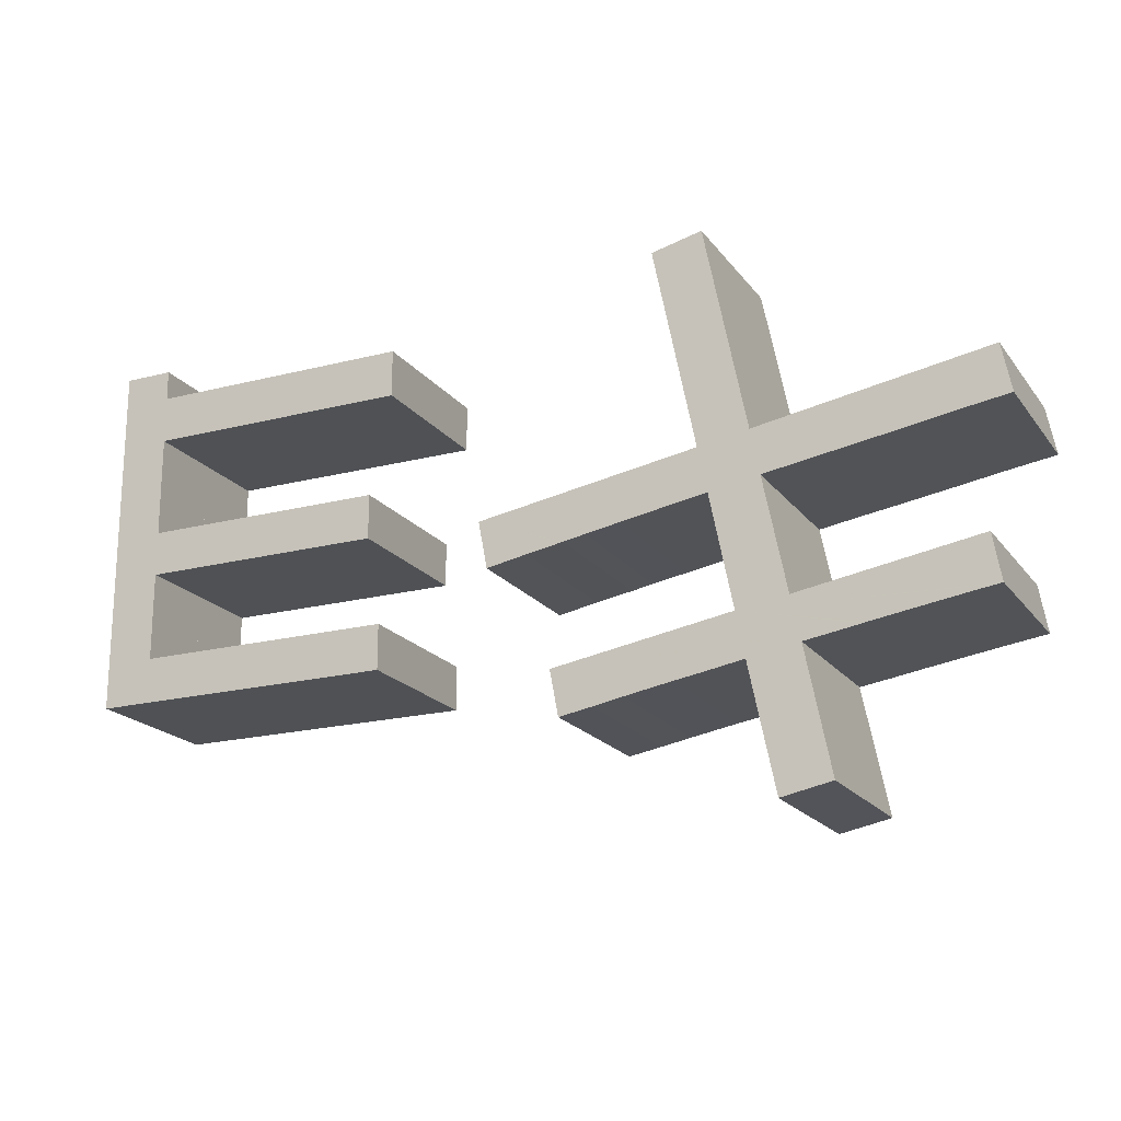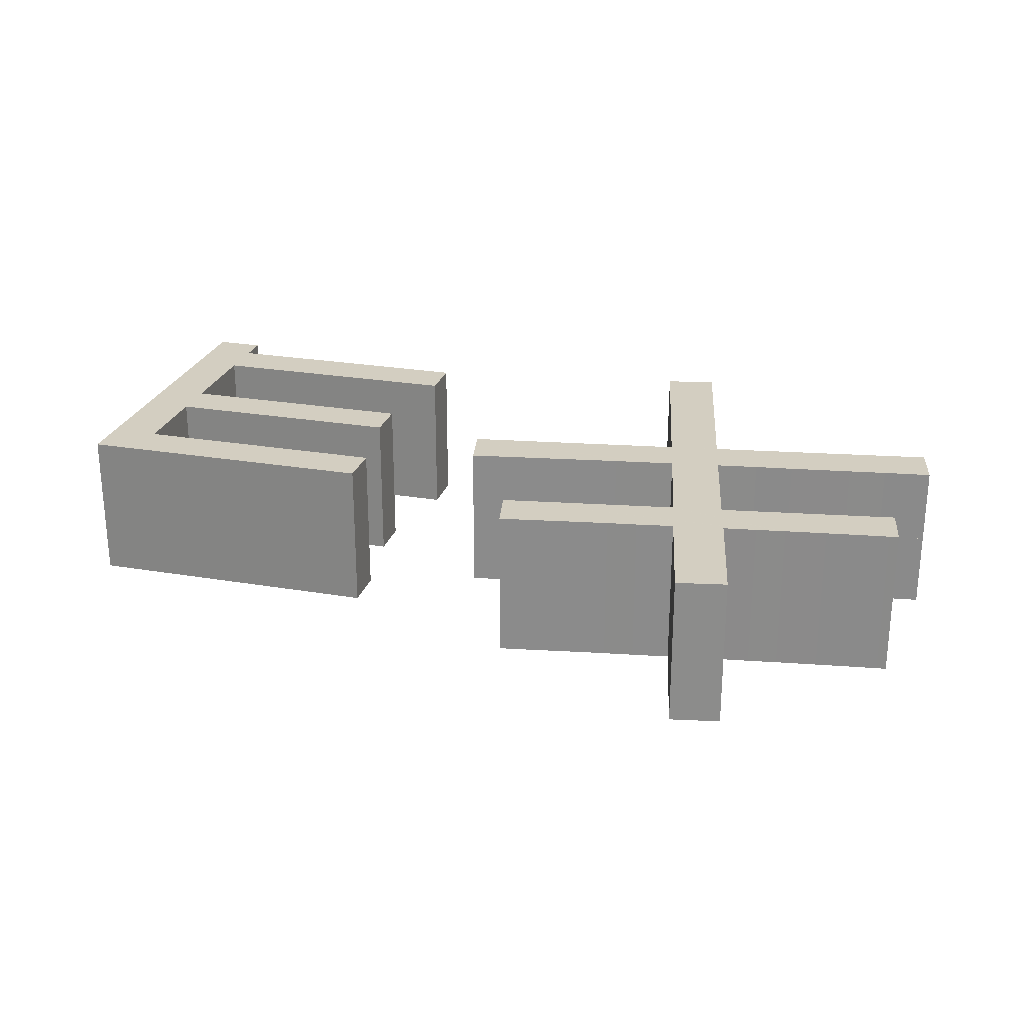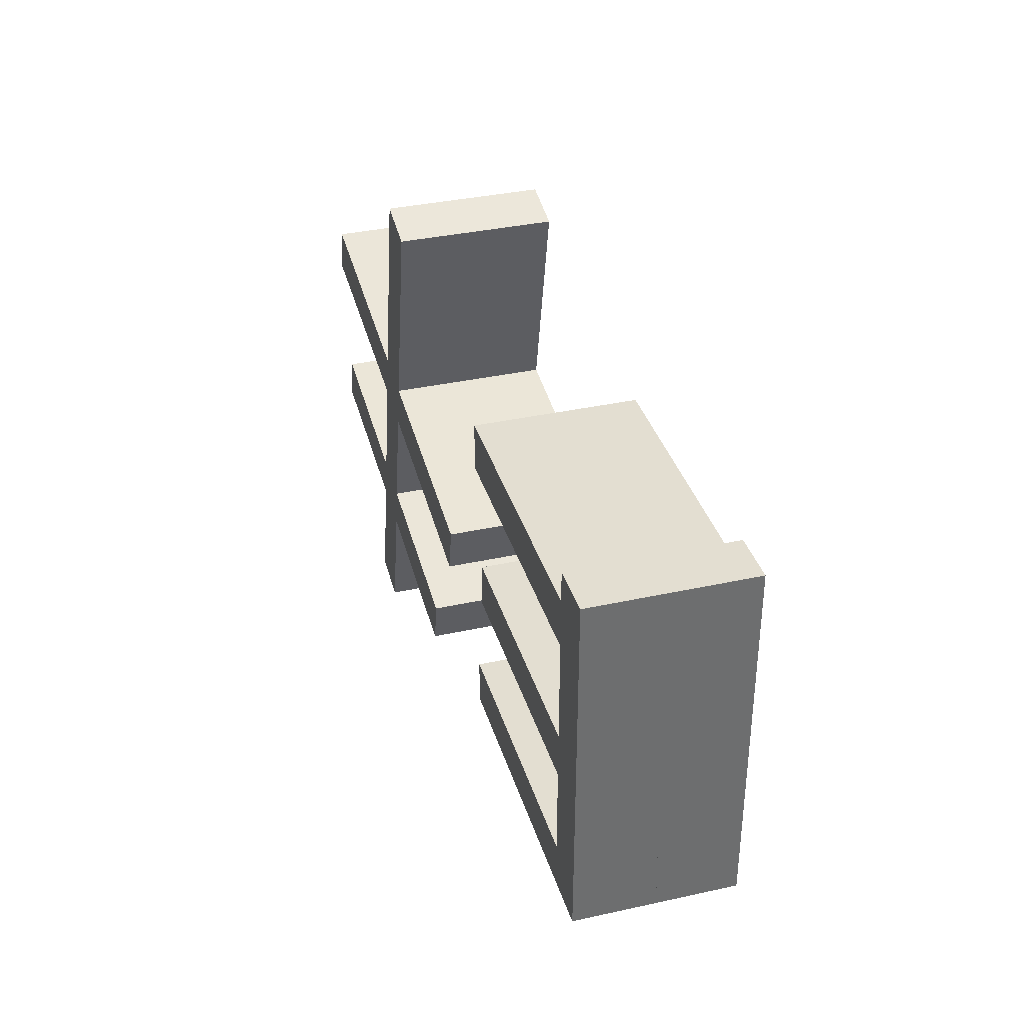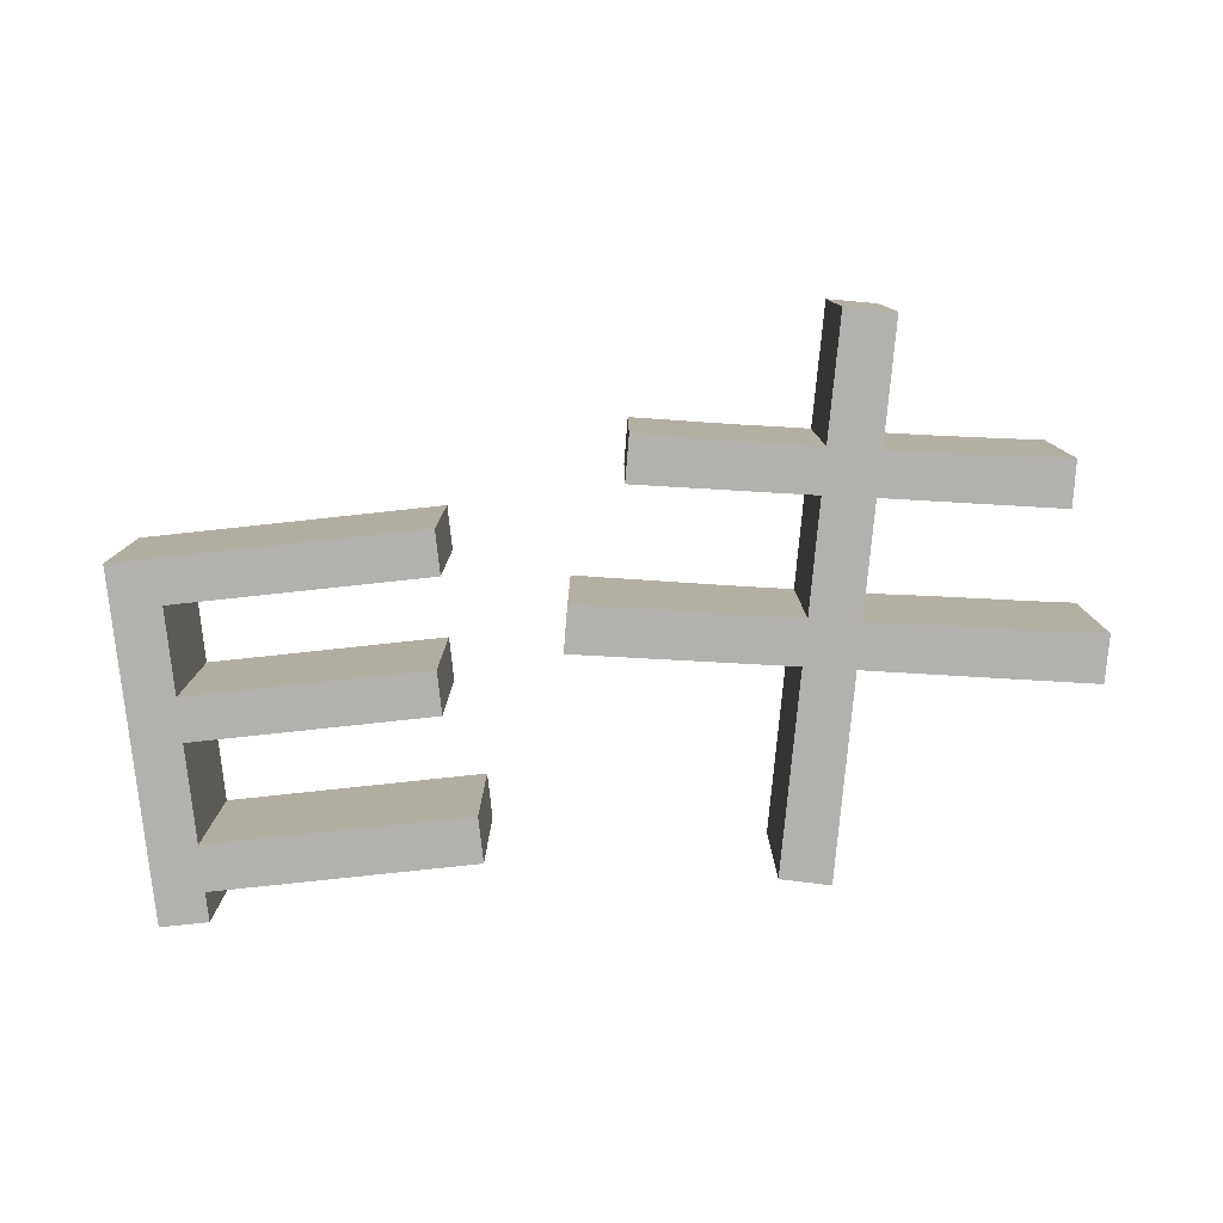
<metadata>
{"format":"obj","ext":"obj","renderer":"f3d","projection":"perspective","resolution":1024,"background":"white","views":[{"elev":-19.5,"azim":-154.3,"up":"+Z"},{"elev":25.3,"azim":-164.6,"up":"+Y"},{"elev":36.1,"azim":73.9,"up":"+Z"},{"elev":-79.2,"azim":-173.9,"up":"+Y"}]}
</metadata>
<code>
o Curve_Mesh
v 2.878 0 4e-06
v 3.208 0 1.616
v 3.692 0 1.533
v 4.08 0 1.471
v 4.701 0 1.364
v 5.089 0 1.293
v 5.519 0 1.219
v 5.631 0 1.81
v 3.32 0 2.195
v 3.614 0 3.666
v 3.777 0 3.639
v 3.938 0 3.613
v 4.098 0 3.586
v 4.256 0 3.56
v 4.413 0 3.533
v 4.567 0 3.507
v 4.721 0 3.481
v 4.872 0 3.455
v 5.022 0 3.429
v 5.17 0 3.403
v 5.316 0 3.377
v 5.461 0 3.352
v 5.468 0 3.351
v 5.486 0 3.348
v 5.514 0 3.343
v 5.551 0 3.337
v 5.594 0 3.329
v 5.643 0 3.321
v 5.695 0 3.312
v 5.748 0 3.303
v 5.802 0 3.294
v 5.853 0 3.285
v 5.902 0 3.277
v 5.945 0 3.269
v 6.47 0 3.174
v 6.586 0 3.786
v 3.733 0 4.249
v 4.267 0 6.882
v 3.614 0 7.035
v 3.08 0 4.36
v 0.1199 0 4.853
v 0.000282 0 4.233
v 0.6204 0 4.142
v 1.108 0 4.063
v 1.922 0 3.935
v 2.423 0 3.861
v 2.964 0 3.773
v 2.667 0 2.294
v 0.3641 0 2.674
v 0.2605 0 2.075
v 0.3156 0 2.068
v 0.3831 0 2.058
v 0.4629 0 2.047
v 0.555 0 2.034
v 0.6595 0 2.019
v 0.7764 0 2.001
v 0.9056 0 1.982
v 1.047 0 1.961
v 1.201 0 1.938
v 1.367 0 1.912
v 1.546 0 1.885
v 1.737 0 1.856
v 1.742 0 1.855
v 1.756 0 1.852
v 1.778 0 1.849
v 1.807 0 1.844
v 1.841 0 1.839
v 1.879 0 1.832
v 1.92 0 1.826
v 1.962 0 1.819
v 2.004 0 1.812
v 2.045 0 1.806
v 2.083 0 1.799
v 2.117 0 1.794
v 2.547 0 1.728
v 2.228 0 0.1279
v 7.946 0 2.1
v 11.95 0 2.1
v 11.95 0 6.688
v 11.31 0 6.688
v 11.31 0 6.299
v 7.851 0 6.299
v 7.851 0 5.691
v 11.31 0 5.691
v 11.31 0 4.393
v 8.132 0 4.393
v 8.132 0 3.819
v 11.31 0 3.819
v 11.31 0 2.682
v 7.946 0 2.682
v 2.878 0.01 4e-06
v 3.208 0.01 1.616
v 3.692 0.01 1.533
v 4.08 0.01 1.471
v 4.701 0.01 1.364
v 5.089 0.01 1.293
v 5.519 0.01 1.219
v 5.631 0.01 1.81
v 3.32 0.01 2.195
v 3.614 0.01 3.666
v 3.777 0.01 3.639
v 3.938 0.01 3.613
v 4.098 0.01 3.586
v 4.256 0.01 3.56
v 4.413 0.01 3.533
v 4.567 0.01 3.507
v 4.721 0.01 3.481
v 4.872 0.01 3.455
v 5.022 0.01 3.429
v 5.17 0.01 3.403
v 5.316 0.01 3.377
v 5.461 0.01 3.352
v 5.468 0.01 3.351
v 5.486 0.01 3.348
v 5.514 0.01 3.343
v 5.551 0.01 3.337
v 5.594 0.01 3.329
v 5.643 0.01 3.321
v 5.695 0.01 3.312
v 5.748 0.01 3.303
v 5.802 0.01 3.294
v 5.853 0.01 3.285
v 5.902 0.01 3.277
v 5.945 0.01 3.269
v 6.47 0.01 3.174
v 6.586 0.01 3.786
v 3.733 0.01 4.249
v 4.267 0.01 6.882
v 3.614 0.01 7.035
v 3.08 0.01 4.36
v 0.1199 0.01 4.853
v 0.000282 0.01 4.233
v 0.6204 0.01 4.142
v 1.108 0.01 4.063
v 1.922 0.01 3.935
v 2.423 0.01 3.861
v 2.964 0.01 3.773
v 2.667 0.01 2.294
v 0.3641 0.01 2.674
v 0.2605 0.01 2.075
v 0.3156 0.01 2.068
v 0.3831 0.01 2.058
v 0.4629 0.01 2.047
v 0.555 0.01 2.034
v 0.6595 0.01 2.019
v 0.7764 0.01 2.001
v 0.9056 0.01 1.982
v 1.047 0.01 1.961
v 1.201 0.01 1.938
v 1.367 0.01 1.912
v 1.546 0.01 1.885
v 1.737 0.01 1.856
v 1.742 0.01 1.855
v 1.756 0.01 1.852
v 1.778 0.01 1.849
v 1.807 0.01 1.844
v 1.841 0.01 1.839
v 1.879 0.01 1.832
v 1.92 0.01 1.826
v 1.962 0.01 1.819
v 2.004 0.01 1.812
v 2.045 0.01 1.806
v 2.083 0.01 1.799
v 2.117 0.01 1.794
v 2.547 0.01 1.728
v 2.228 0.01 0.1279
v 7.946 0.01 2.1
v 11.95 0.01 2.1
v 11.95 0.01 6.688
v 11.31 0.01 6.688
v 11.31 0.01 6.299
v 7.851 0.01 6.299
v 7.851 0.01 5.691
v 11.31 0.01 5.691
v 11.31 0.01 4.393
v 8.132 0.01 4.393
v 8.132 0.01 3.819
v 11.31 0.01 3.819
v 11.31 0.01 2.682
v 7.946 0.01 2.682
v 2.878 -1 4e-06
v 3.208 -1 1.616
v 3.692 -1 1.533
v 4.08 -1 1.471
v 4.701 -1 1.364
v 5.089 -1 1.293
v 5.519 -1 1.219
v 5.631 -1 1.81
v 3.32 -1 2.195
v 3.614 -1 3.666
v 3.777 -1 3.639
v 3.938 -1 3.613
v 4.098 -1 3.586
v 4.256 -1 3.56
v 4.413 -1 3.533
v 4.567 -1 3.507
v 4.721 -1 3.481
v 4.872 -1 3.455
v 5.022 -1 3.429
v 5.17 -1 3.403
v 5.316 -1 3.377
v 5.461 -1 3.352
v 5.468 -1 3.351
v 5.486 -1 3.348
v 5.514 -1 3.343
v 5.551 -1 3.337
v 5.594 -1 3.329
v 5.643 -1 3.321
v 5.695 -1 3.312
v 5.748 -1 3.303
v 5.802 -1 3.294
v 5.853 -1 3.285
v 5.902 -1 3.277
v 5.945 -1 3.269
v 6.47 -1 3.174
v 6.586 -1 3.786
v 3.733 -1 4.249
v 4.267 -1 6.882
v 3.614 -1 7.035
v 3.08 -1 4.36
v 0.1199 -1 4.853
v 0.000282 -1 4.233
v 0.6204 -1 4.142
v 1.108 -1 4.063
v 1.922 -1 3.935
v 2.423 -1 3.861
v 2.964 -1 3.773
v 2.667 -1 2.294
v 0.3641 -1 2.674
v 0.2605 -1 2.075
v 0.3156 -1 2.068
v 0.3831 -1 2.058
v 0.4629 -1 2.047
v 0.555 -1 2.034
v 0.6595 -1 2.019
v 0.7764 -1 2.001
v 0.9056 -1 1.982
v 1.047 -1 1.961
v 1.201 -1 1.938
v 1.367 -1 1.912
v 1.546 -1 1.885
v 1.737 -1 1.856
v 1.742 -1 1.855
v 1.756 -1 1.852
v 1.778 -1 1.849
v 1.807 -1 1.844
v 1.841 -1 1.839
v 1.879 -1 1.832
v 1.92 -1 1.826
v 1.962 -1 1.819
v 2.004 -1 1.812
v 2.045 -1 1.806
v 2.083 -1 1.799
v 2.117 -1 1.794
v 2.547 -1 1.728
v 2.228 -1 0.1279
v 7.946 -1 2.1
v 11.95 -1 2.1
v 11.95 -1 6.688
v 11.31 -1 6.688
v 11.31 -1 6.299
v 7.851 -1 6.299
v 7.851 -1 5.691
v 11.31 -1 5.691
v 11.31 -1 4.393
v 8.132 -1 4.393
v 8.132 -1 3.819
v 11.31 -1 3.819
v 11.31 -1 2.682
v 7.946 -1 2.682
v 2.878 1.01 4e-06
v 3.208 1.01 1.616
v 3.692 1.01 1.533
v 4.08 1.01 1.471
v 4.701 1.01 1.364
v 5.089 1.01 1.293
v 5.519 1.01 1.219
v 5.631 1.01 1.81
v 3.32 1.01 2.195
v 3.614 1.01 3.666
v 3.777 1.01 3.639
v 3.938 1.01 3.613
v 4.098 1.01 3.586
v 4.256 1.01 3.56
v 4.413 1.01 3.533
v 4.567 1.01 3.507
v 4.721 1.01 3.481
v 4.872 1.01 3.455
v 5.022 1.01 3.429
v 5.17 1.01 3.403
v 5.316 1.01 3.377
v 5.461 1.01 3.352
v 5.468 1.01 3.351
v 5.486 1.01 3.348
v 5.514 1.01 3.343
v 5.551 1.01 3.337
v 5.594 1.01 3.329
v 5.643 1.01 3.321
v 5.695 1.01 3.312
v 5.748 1.01 3.303
v 5.802 1.01 3.294
v 5.853 1.01 3.285
v 5.902 1.01 3.277
v 5.945 1.01 3.269
v 6.47 1.01 3.174
v 6.586 1.01 3.786
v 3.733 1.01 4.249
v 4.267 1.01 6.882
v 3.614 1.01 7.035
v 3.08 1.01 4.36
v 0.1199 1.01 4.853
v 0.000282 1.01 4.233
v 0.6204 1.01 4.142
v 1.108 1.01 4.063
v 1.922 1.01 3.935
v 2.423 1.01 3.861
v 2.964 1.01 3.773
v 2.667 1.01 2.294
v 0.3641 1.01 2.674
v 0.2605 1.01 2.075
v 0.3156 1.01 2.068
v 0.3831 1.01 2.058
v 0.4629 1.01 2.047
v 0.555 1.01 2.034
v 0.6595 1.01 2.019
v 0.7764 1.01 2.001
v 0.9056 1.01 1.982
v 1.047 1.01 1.961
v 1.201 1.01 1.938
v 1.367 1.01 1.912
v 1.546 1.01 1.885
v 1.737 1.01 1.856
v 1.742 1.01 1.855
v 1.756 1.01 1.852
v 1.778 1.01 1.849
v 1.807 1.01 1.844
v 1.841 1.01 1.839
v 1.879 1.01 1.832
v 1.92 1.01 1.826
v 1.962 1.01 1.819
v 2.004 1.01 1.812
v 2.045 1.01 1.806
v 2.083 1.01 1.799
v 2.117 1.01 1.794
v 2.547 1.01 1.728
v 2.228 1.01 0.1279
v 7.946 1.01 2.1
v 11.95 1.01 2.1
v 11.95 1.01 6.688
v 11.31 1.01 6.688
v 11.31 1.01 6.299
v 7.851 1.01 6.299
v 7.851 1.01 5.691
v 11.31 1.01 5.691
v 11.31 1.01 4.393
v 8.132 1.01 4.393
v 8.132 1.01 3.819
v 11.31 1.01 3.819
v 11.31 1.01 2.682
v 7.946 1.01 2.682
f 79 78 89
f 89 78 77
f 89 77 90
f 79 89 88
f 79 88 85
f 85 88 87
f 85 87 86
f 79 85 84
f 79 84 81
f 81 84 83
f 81 83 82
f 79 81 80
f 2 1 76
f 2 76 75
f 8 7 6
f 8 6 5
f 8 5 4
f 8 4 3
f 8 3 2
f 8 2 75
f 8 75 74
f 8 74 73
f 8 73 72
f 8 72 71
f 9 8 71
f 9 71 70
f 9 70 69
f 9 69 68
f 9 68 67
f 9 67 66
f 9 66 65
f 9 65 64
f 9 64 63
f 9 63 62
f 9 62 61
f 9 61 60
f 9 60 59
f 9 59 58
f 9 58 57
f 9 57 56
f 9 56 55
f 9 55 54
f 9 54 53
f 9 53 52
f 9 52 51
f 9 51 50
f 9 50 48
f 48 50 49
f 10 9 48
f 10 48 47
f 36 35 34
f 36 34 33
f 36 33 32
f 36 32 31
f 36 31 30
f 36 30 29
f 36 29 28
f 36 28 27
f 36 27 26
f 36 26 25
f 36 25 24
f 36 24 23
f 36 23 22
f 36 22 21
f 36 21 20
f 36 20 19
f 36 19 18
f 36 18 17
f 36 17 16
f 36 16 15
f 36 15 14
f 36 14 13
f 36 13 12
f 36 12 11
f 36 11 10
f 36 10 47
f 36 47 46
f 37 36 46
f 37 46 45
f 37 45 44
f 37 44 43
f 37 43 42
f 37 42 41
f 38 37 40
f 40 37 41
f 38 40 39
f 169 179 168
f 179 167 168
f 179 180 167
f 169 178 179
f 169 175 178
f 175 177 178
f 175 176 177
f 169 174 175
f 169 171 174
f 171 173 174
f 171 172 173
f 169 170 171
f 92 166 91
f 92 165 166
f 98 96 97
f 98 95 96
f 98 94 95
f 98 93 94
f 98 92 93
f 98 165 92
f 98 164 165
f 98 163 164
f 98 162 163
f 98 161 162
f 99 161 98
f 99 160 161
f 99 159 160
f 99 158 159
f 99 157 158
f 99 156 157
f 99 155 156
f 99 154 155
f 99 153 154
f 99 152 153
f 99 151 152
f 99 150 151
f 99 149 150
f 99 148 149
f 99 147 148
f 99 146 147
f 99 145 146
f 99 144 145
f 99 143 144
f 99 142 143
f 99 141 142
f 99 140 141
f 99 138 140
f 138 139 140
f 100 138 99
f 100 137 138
f 126 124 125
f 126 123 124
f 126 122 123
f 126 121 122
f 126 120 121
f 126 119 120
f 126 118 119
f 126 117 118
f 126 116 117
f 126 115 116
f 126 114 115
f 126 113 114
f 126 112 113
f 126 111 112
f 126 110 111
f 126 109 110
f 126 108 109
f 126 107 108
f 126 106 107
f 126 105 106
f 126 104 105
f 126 103 104
f 126 102 103
f 126 101 102
f 126 100 101
f 126 137 100
f 126 136 137
f 127 136 126
f 127 135 136
f 127 134 135
f 127 133 134
f 127 132 133
f 127 131 132
f 128 130 127
f 130 131 127
f 128 129 130
f 19 20 110 109
f 13 14 104 103
f 6 7 97 96
f 89 90 180 179
f 27 28 118 117
f 88 89 179 178
f 45 46 136 135
f 74 75 165 164
f 7 8 98 97
f 73 74 164 163
f 28 29 119 118
f 60 61 151 150
f 41 42 132 131
f 50 51 141 140
f 76 1 91 166
f 3 4 94 93
f 49 50 140 139
f 64 65 155 154
f 4 5 95 94
f 12 13 103 102
f 85 86 176 175
f 52 53 143 142
f 33 34 124 123
f 71 72 162 161
f 81 82 172 171
f 29 30 120 119
f 21 22 112 111
f 75 76 166 165
f 55 56 146 145
f 87 88 178 177
f 54 55 145 144
f 14 15 105 104
f 61 62 152 151
f 66 67 157 156
f 63 64 154 153
f 37 38 128 127
f 90 77 167 180
f 8 9 99 98
f 51 52 142 141
f 84 85 175 174
f 2 3 93 92
f 11 12 102 101
f 23 24 114 113
f 1 2 92 91
f 36 37 127 126
f 15 16 106 105
f 48 49 139 138
f 83 84 174 173
f 72 73 163 162
f 67 68 158 157
f 30 31 121 120
f 42 43 133 132
f 47 48 138 137
f 62 63 153 152
f 31 32 122 121
f 53 54 144 143
f 25 26 116 115
f 43 44 134 133
f 56 57 147 146
f 68 69 159 158
f 22 23 113 112
f 10 11 101 100
f 80 81 171 170
f 78 79 169 168
f 86 87 177 176
f 69 70 160 159
f 39 40 130 129
f 58 59 149 148
f 57 58 148 147
f 24 25 115 114
f 17 18 108 107
f 44 45 135 134
f 26 27 117 116
f 65 66 156 155
f 35 36 126 125
f 70 71 161 160
f 82 83 173 172
f 59 60 150 149
f 32 33 123 122
f 46 47 137 136
f 34 35 125 124
f 77 78 168 167
f 9 10 100 99
f 20 21 111 110
f 5 6 96 95
f 79 80 170 169
f 38 39 129 128
f 16 17 107 106
f 40 41 131 130
f 18 19 109 108
f 269 258 259
f 257 258 269
f 270 257 269
f 268 269 259
f 265 268 259
f 267 268 265
f 266 267 265
f 264 265 259
f 261 264 259
f 263 264 261
f 262 263 261
f 260 261 259
f 256 181 182
f 255 256 182
f 186 187 188
f 185 186 188
f 184 185 188
f 183 184 188
f 182 183 188
f 255 182 188
f 254 255 188
f 253 254 188
f 252 253 188
f 251 252 188
f 251 188 189
f 250 251 189
f 249 250 189
f 248 249 189
f 247 248 189
f 246 247 189
f 245 246 189
f 244 245 189
f 243 244 189
f 242 243 189
f 241 242 189
f 240 241 189
f 239 240 189
f 238 239 189
f 237 238 189
f 236 237 189
f 235 236 189
f 234 235 189
f 233 234 189
f 232 233 189
f 231 232 189
f 230 231 189
f 228 230 189
f 229 230 228
f 228 189 190
f 227 228 190
f 214 215 216
f 213 214 216
f 212 213 216
f 211 212 216
f 210 211 216
f 209 210 216
f 208 209 216
f 207 208 216
f 206 207 216
f 205 206 216
f 204 205 216
f 203 204 216
f 202 203 216
f 201 202 216
f 200 201 216
f 199 200 216
f 198 199 216
f 197 198 216
f 196 197 216
f 195 196 216
f 194 195 216
f 193 194 216
f 192 193 216
f 191 192 216
f 190 191 216
f 227 190 216
f 226 227 216
f 226 216 217
f 225 226 217
f 224 225 217
f 223 224 217
f 222 223 217
f 221 222 217
f 220 217 218
f 221 217 220
f 219 220 218
f 348 359 349
f 348 347 359
f 347 360 359
f 359 358 349
f 358 355 349
f 358 357 355
f 357 356 355
f 355 354 349
f 354 351 349
f 354 353 351
f 353 352 351
f 351 350 349
f 271 346 272
f 346 345 272
f 277 276 278
f 276 275 278
f 275 274 278
f 274 273 278
f 273 272 278
f 272 345 278
f 345 344 278
f 344 343 278
f 343 342 278
f 342 341 278
f 278 341 279
f 341 340 279
f 340 339 279
f 339 338 279
f 338 337 279
f 337 336 279
f 336 335 279
f 335 334 279
f 334 333 279
f 333 332 279
f 332 331 279
f 331 330 279
f 330 329 279
f 329 328 279
f 328 327 279
f 327 326 279
f 326 325 279
f 325 324 279
f 324 323 279
f 323 322 279
f 322 321 279
f 321 320 279
f 320 318 279
f 320 319 318
f 279 318 280
f 318 317 280
f 305 304 306
f 304 303 306
f 303 302 306
f 302 301 306
f 301 300 306
f 300 299 306
f 299 298 306
f 298 297 306
f 297 296 306
f 296 295 306
f 295 294 306
f 294 293 306
f 293 292 306
f 292 291 306
f 291 290 306
f 290 289 306
f 289 288 306
f 288 287 306
f 287 286 306
f 286 285 306
f 285 284 306
f 284 283 306
f 283 282 306
f 282 281 306
f 281 280 306
f 280 317 306
f 317 316 306
f 306 316 307
f 316 315 307
f 315 314 307
f 314 313 307
f 313 312 307
f 312 311 307
f 307 310 308
f 307 311 310
f 310 309 308
f 289 290 200 199
f 283 284 194 193
f 276 277 187 186
f 359 360 270 269
f 297 298 208 207
f 358 359 269 268
f 315 316 226 225
f 344 345 255 254
f 277 278 188 187
f 343 344 254 253
f 298 299 209 208
f 330 331 241 240
f 311 312 222 221
f 320 321 231 230
f 346 271 181 256
f 273 274 184 183
f 319 320 230 229
f 334 335 245 244
f 274 275 185 184
f 282 283 193 192
f 355 356 266 265
f 322 323 233 232
f 303 304 214 213
f 341 342 252 251
f 351 352 262 261
f 299 300 210 209
f 291 292 202 201
f 345 346 256 255
f 325 326 236 235
f 357 358 268 267
f 324 325 235 234
f 284 285 195 194
f 331 332 242 241
f 336 337 247 246
f 333 334 244 243
f 307 308 218 217
f 360 347 257 270
f 278 279 189 188
f 321 322 232 231
f 354 355 265 264
f 272 273 183 182
f 281 282 192 191
f 293 294 204 203
f 271 272 182 181
f 306 307 217 216
f 285 286 196 195
f 318 319 229 228
f 353 354 264 263
f 342 343 253 252
f 337 338 248 247
f 300 301 211 210
f 312 313 223 222
f 317 318 228 227
f 332 333 243 242
f 301 302 212 211
f 323 324 234 233
f 295 296 206 205
f 313 314 224 223
f 326 327 237 236
f 338 339 249 248
f 292 293 203 202
f 280 281 191 190
f 350 351 261 260
f 348 349 259 258
f 356 357 267 266
f 339 340 250 249
f 309 310 220 219
f 328 329 239 238
f 327 328 238 237
f 294 295 205 204
f 287 288 198 197
f 314 315 225 224
f 296 297 207 206
f 335 336 246 245
f 305 306 216 215
f 340 341 251 250
f 352 353 263 262
f 329 330 240 239
f 302 303 213 212
f 316 317 227 226
f 304 305 215 214
f 347 348 258 257
f 279 280 190 189
f 290 291 201 200
f 275 276 186 185
f 349 350 260 259
f 308 309 219 218
f 286 287 197 196
f 310 311 221 220
f 288 289 199 198

</code>
